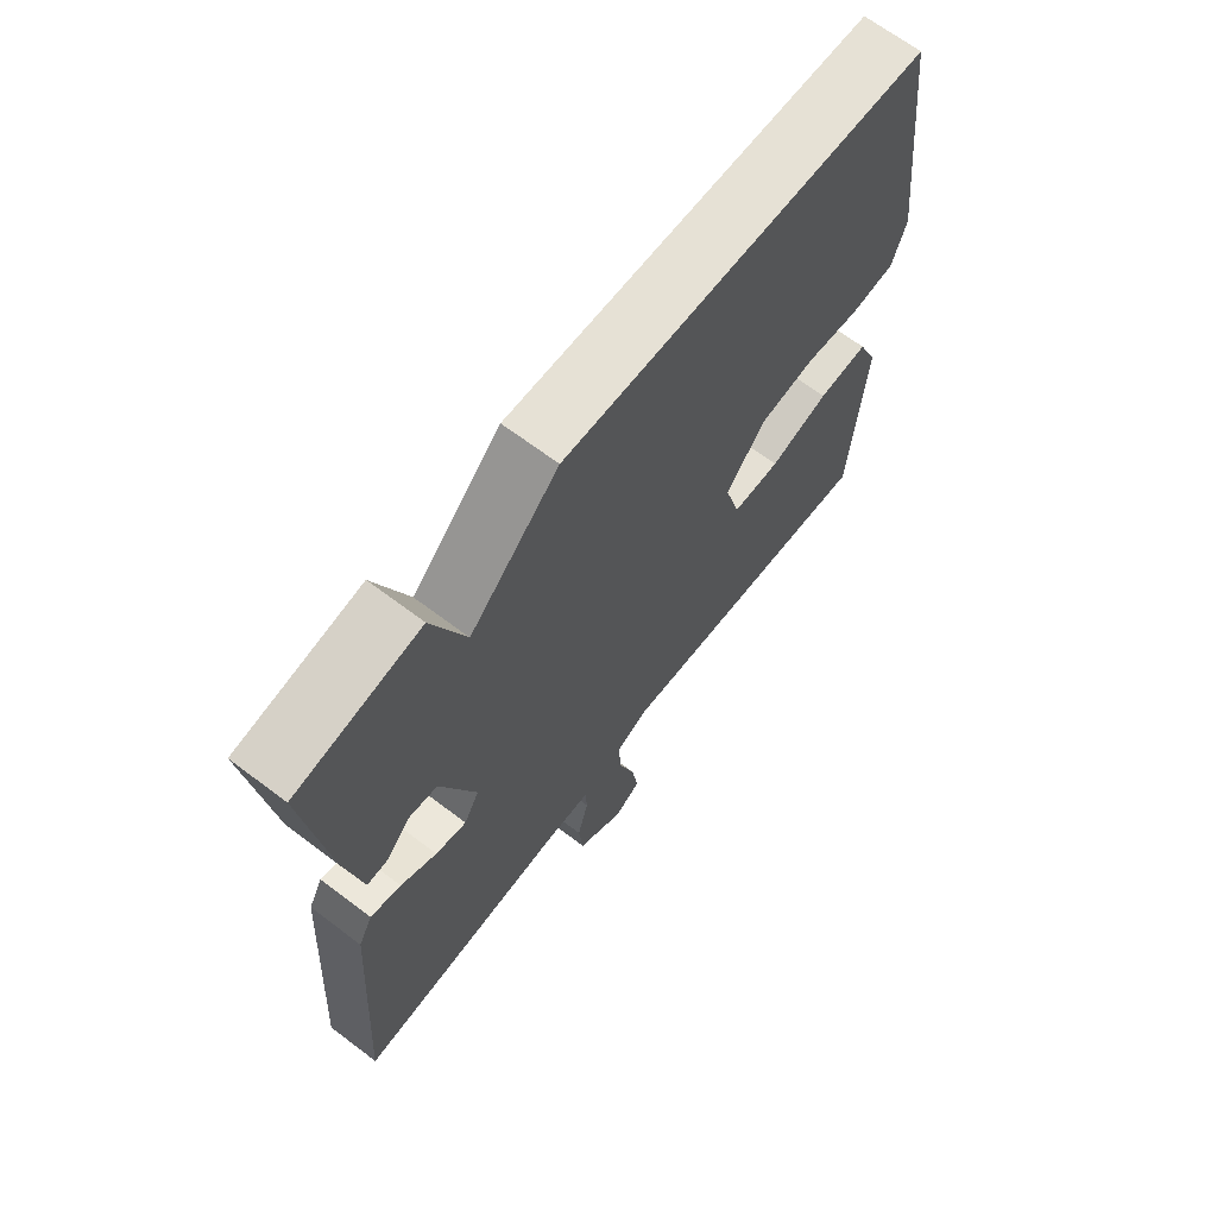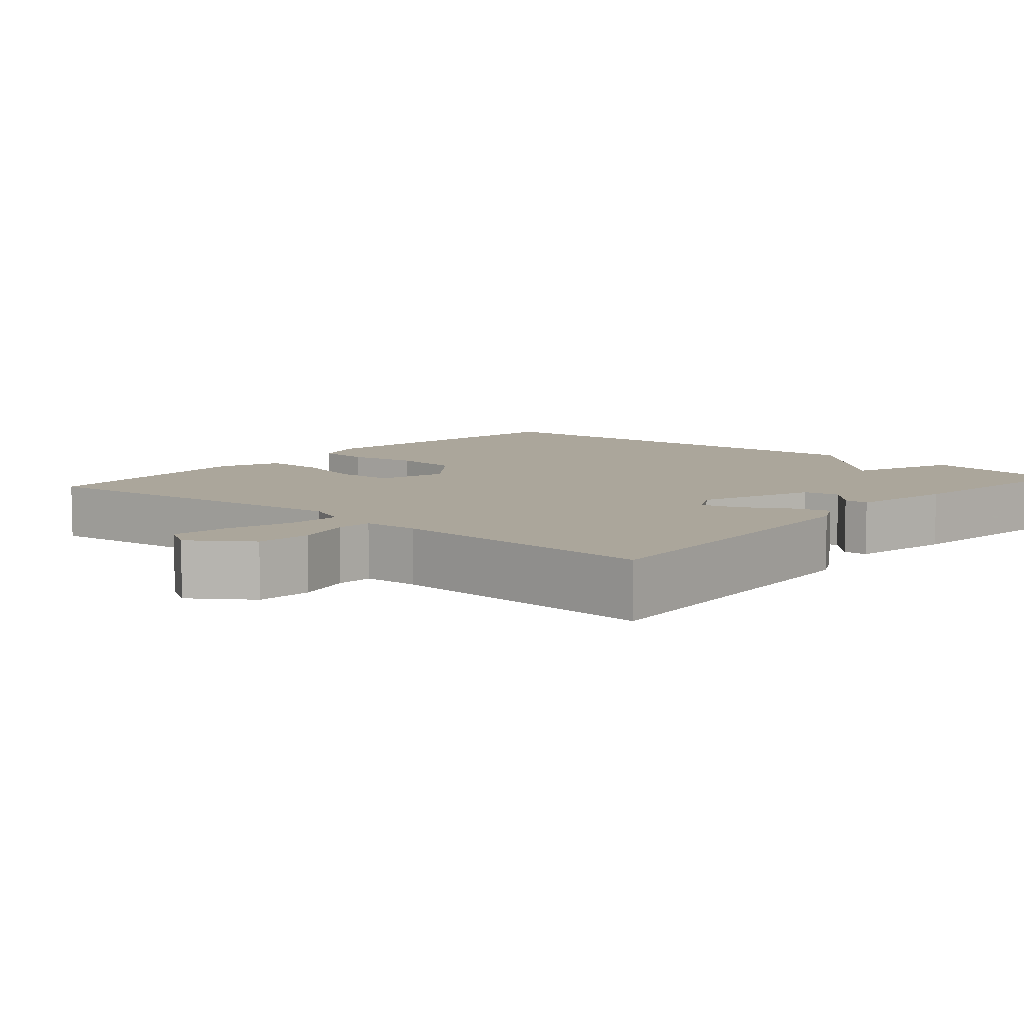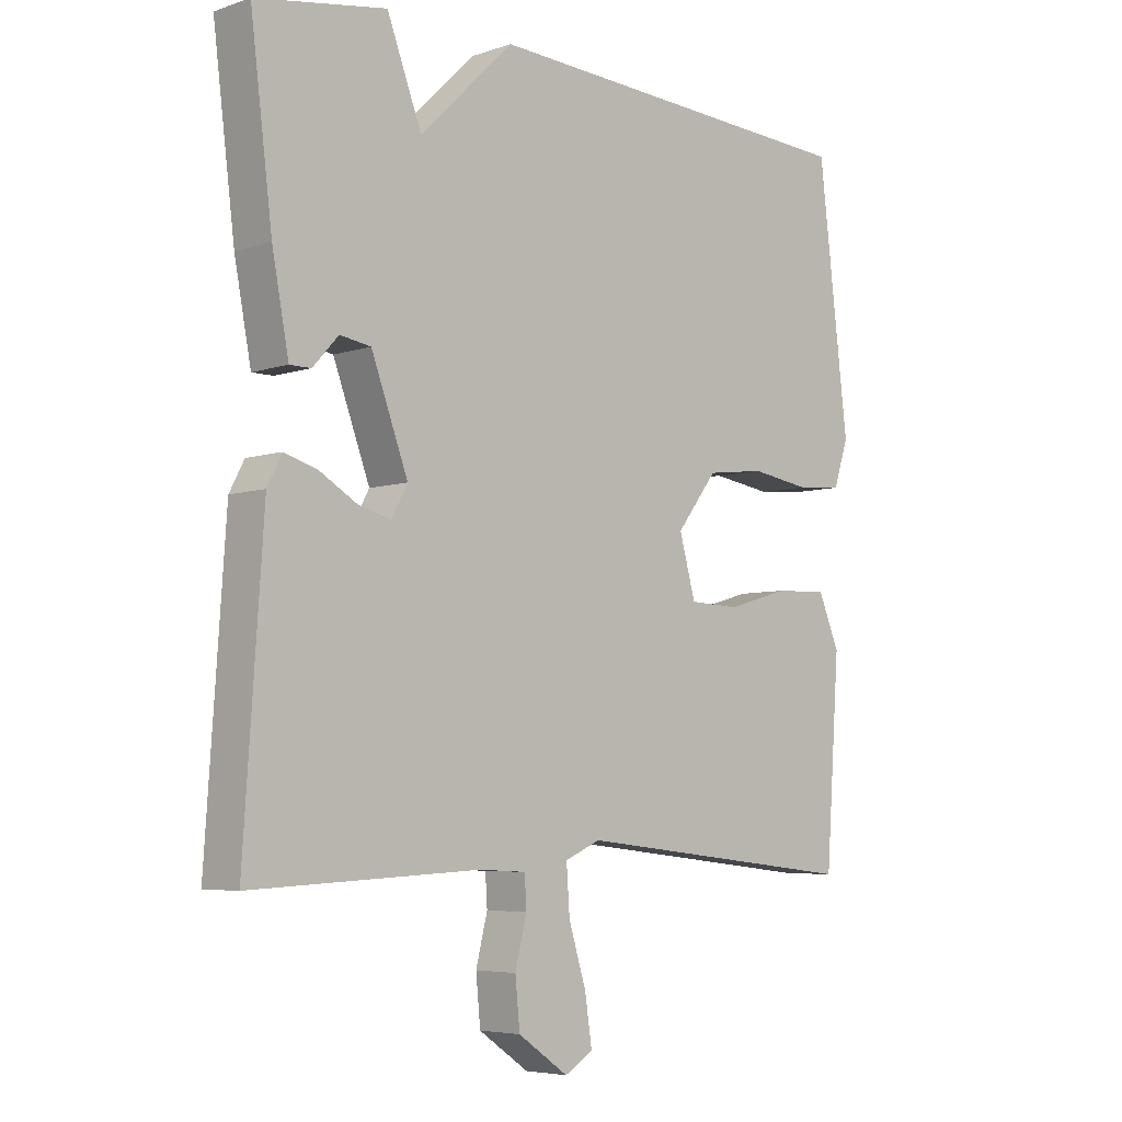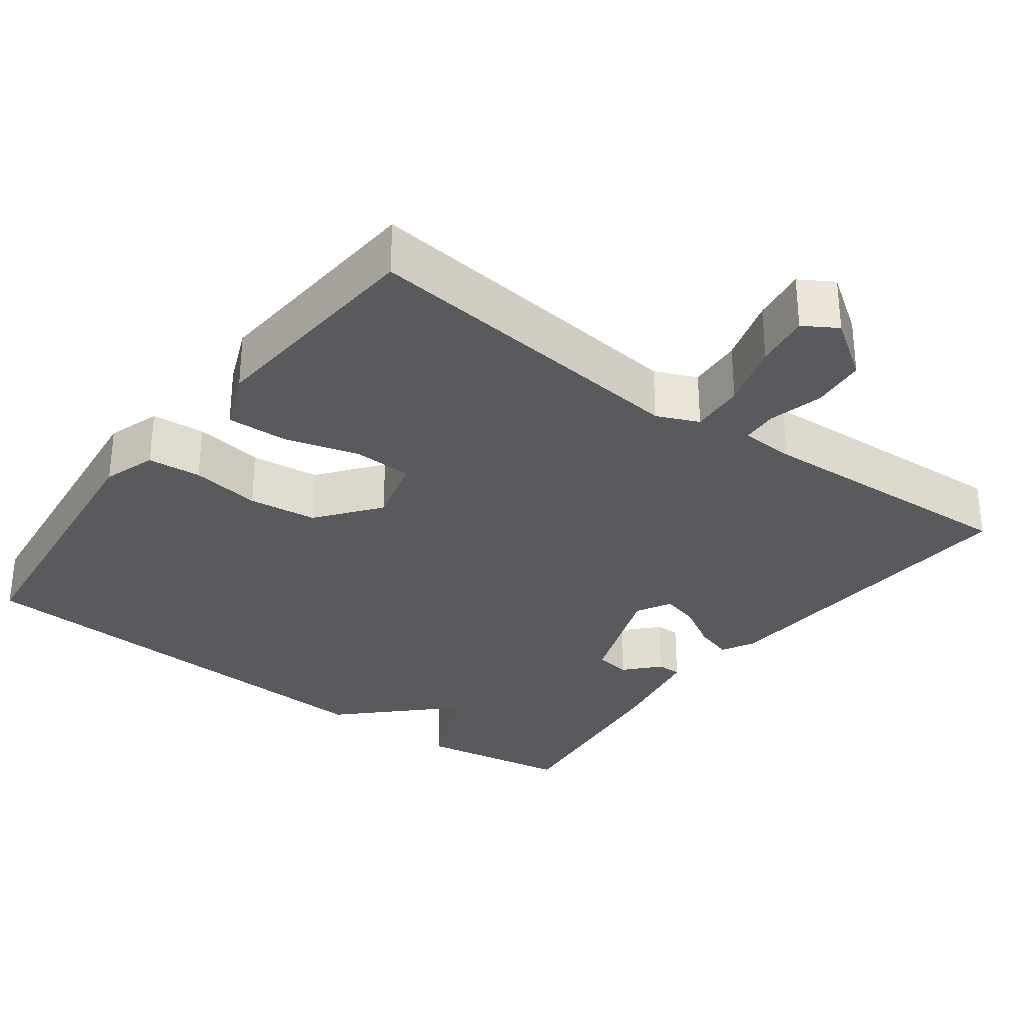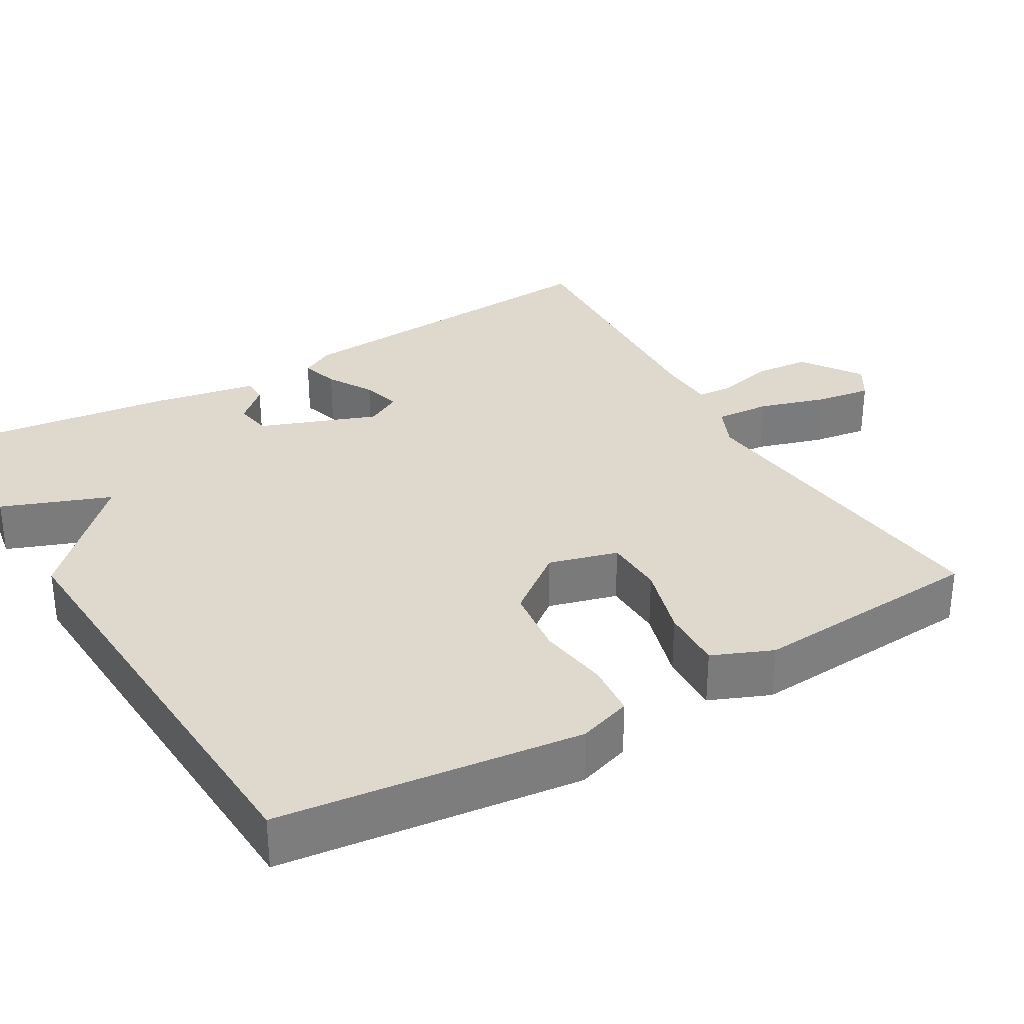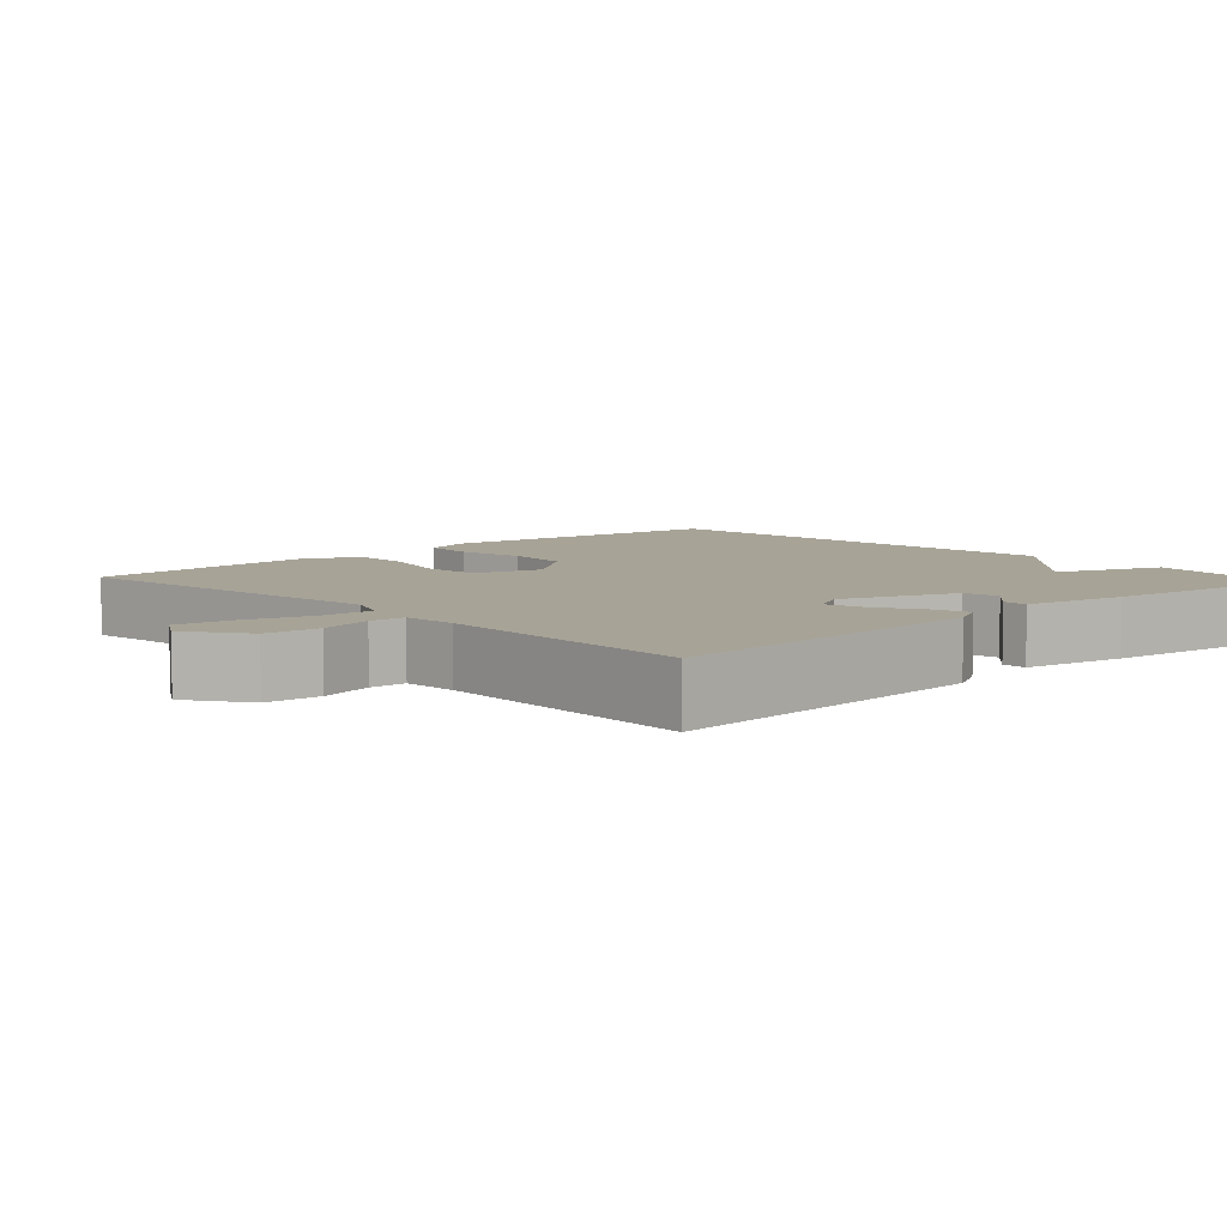
<metadata>
{"format":"obj","ext":"obj","renderer":"f3d","projection":"perspective","resolution":1024,"background":"white","views":[{"elev":67.4,"azim":-52.9,"up":"+Z"},{"elev":7.9,"azim":-139.3,"up":"+Y"},{"elev":-5.6,"azim":-44.3,"up":"+Z"},{"elev":-31.0,"azim":143.2,"up":"+Y"},{"elev":32.0,"azim":59.7,"up":"+Y"},{"elev":6.7,"azim":-132.9,"up":"+Y"}]}
</metadata>
<code>
v 0.5 0.07 -0.5
v 0.054 0.07 -0.45
v -0.001 0.07 -0.474
v 0.004 0.07 -0.546
v 0.031 0.07 -0.634
v 0.042 0.07 -0.707
v -0.002 0.07 -0.734
v -0.08 0.07 -0.68
v -0.087 0.07 -0.607
v -0.069 0.07 -0.535
v -0.072 0.07 -0.487
v -0.144 0.07 -0.483
v -0.5 0.07 -0.5
v -0.47 0.07 -0.056
v -0.447 0.07 -0.012
v -0.397 0.07 -0.027
v -0.338 0.07 -0.062
v -0.287 0.07 -0.076
v -0.262 0.07 -0.03
v -0.319 0.07 0.124
v -0.367 0.07 0.132
v -0.407 0.07 0.088
v -0.44 0.07 0.088
v -0.466 0.07 0.225
v -0.5 0.07 0.5
v -0.298 0.07 0.533
v -0.244 0.07 0.39
v -0.098 0.07 0.533
v 0.5 0.07 0.5
v 0.547 0.07 0.104
v 0.524 0.07 0.034
v 0.453 0.07 0.028
v 0.361 0.07 0.042
v 0.27 0.07 0.031
v 0.207 0.07 -0.051
v 0.232 0.07 -0.142
v 0.31 0.07 -0.145
v 0.407 0.07 -0.117
v 0.489 0.07 -0.114
v 0.522 0.07 -0.193
v 0.5 0 -0.5
v 0.054 0 -0.45
v -0.001 0 -0.474
v 0.004 0 -0.546
v 0.031 0 -0.634
v 0.042 0 -0.707
v -0.002 0 -0.734
v -0.08 0 -0.68
v -0.087 0 -0.607
v -0.069 0 -0.535
v -0.072 0 -0.487
v -0.144 0 -0.483
v -0.5 0 -0.5
v -0.47 0 -0.056
v -0.447 0 -0.012
v -0.397 0 -0.027
v -0.338 0 -0.062
v -0.287 0 -0.076
v -0.262 0 -0.03
v -0.319 0 0.124
v -0.367 0 0.132
v -0.407 0 0.088
v -0.44 0 0.088
v -0.466 0 0.225
v -0.5 0 0.5
v -0.298 0 0.533
v -0.244 0 0.39
v -0.098 0 0.533
v 0.5 0 0.5
v 0.547 0 0.104
v 0.524 0 0.034
v 0.453 0 0.028
v 0.361 0 0.042
v 0.27 0 0.031
v 0.207 0 -0.051
v 0.232 0 -0.142
v 0.31 0 -0.145
v 0.407 0 -0.117
v 0.489 0 -0.114
v 0.522 0 -0.193
f 40 1 2
f 39 40 2
f 38 39 2
f 37 38 2
f 36 37 2 3
f 35 36 3
f 31 32 33
f 30 31 33
f 29 30 33
f 28 29 33
f 27 28 33
f 27 33 34
f 25 26 27
f 24 25 27
f 23 24 27
f 22 23 27
f 21 22 27
f 20 21 27 34
f 19 20 34 35
f 15 16 17
f 14 15 17
f 13 14 17
f 12 13 17
f 11 12 17 18
f 8 9 10
f 7 8 10
f 6 7 10
f 5 6 10
f 4 5 10
f 3 4 10 11
f 18 19 35
f 11 18 35
f 3 11 35
f 42 41 80
f 42 80 79
f 42 79 78
f 42 78 77
f 43 42 77 76
f 43 76 75
f 73 72 71
f 73 71 70
f 73 70 69
f 73 69 68
f 73 68 67
f 74 73 67
f 67 66 65
f 67 65 64
f 67 64 63
f 67 63 62
f 67 62 61
f 74 67 61 60
f 75 74 60 59
f 57 56 55
f 57 55 54
f 57 54 53
f 57 53 52
f 58 57 52 51
f 50 49 48
f 50 48 47
f 50 47 46
f 50 46 45
f 50 45 44
f 51 50 44 43
f 75 59 58
f 75 58 51
f 75 51 43
f 1 41 42 2
f 2 42 43 3
f 3 43 44 4
f 4 44 45 5
f 5 45 46 6
f 6 46 47 7
f 7 47 48 8
f 8 48 49 9
f 9 49 50 10
f 10 50 51 11
f 11 51 52 12
f 12 52 53 13
f 13 53 54 14
f 14 54 55 15
f 15 55 56 16
f 16 56 57 17
f 17 57 58 18
f 18 58 59 19
f 19 59 60 20
f 20 60 61 21
f 21 61 62 22
f 22 62 63 23
f 23 63 64 24
f 24 64 65 25
f 25 65 66 26
f 26 66 67 27
f 27 67 68 28
f 28 68 69 29
f 29 69 70 30
f 30 70 71 31
f 31 71 72 32
f 32 72 73 33
f 33 73 74 34
f 34 74 75 35
f 35 75 76 36
f 36 76 77 37
f 37 77 78 38
f 38 78 79 39
f 39 79 80 40
f 40 80 41 1

</code>
